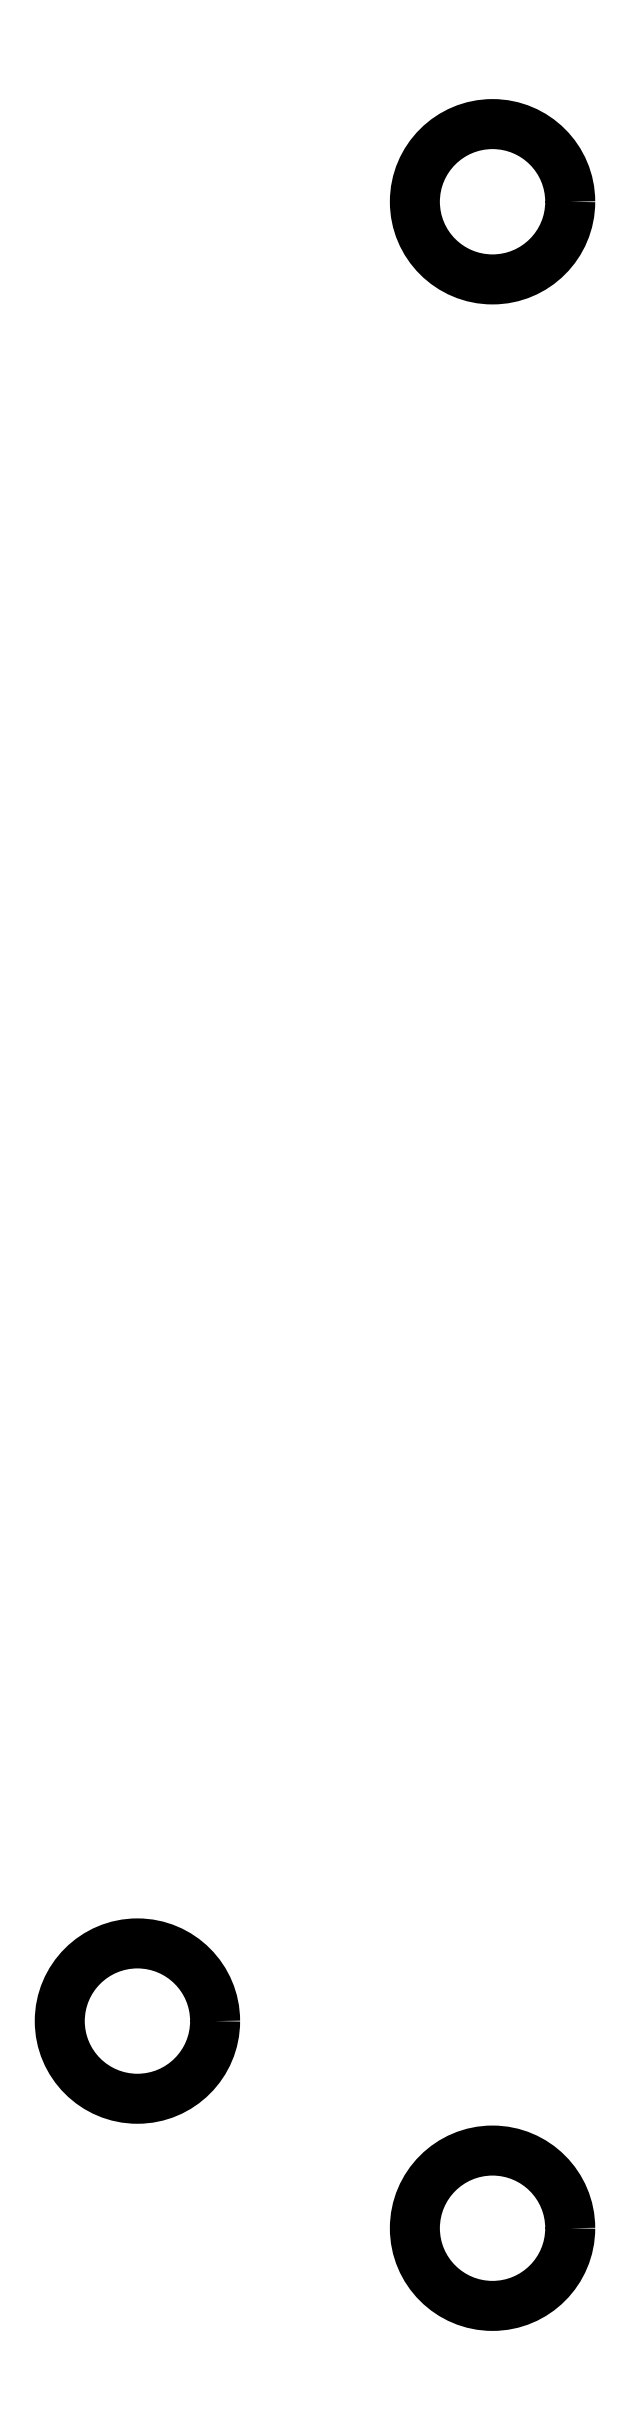
<metadata>
{"format":"dxf","ext":"dxf","renderer":"ezdxf+matplotlib","layout":"modelspace","background":"white","min_lineweight":24,"dpi":150}
</metadata>
<code>
0
SECTION
2
ENTITIES
0
CIRCLE
8
0
10
190.7
20
-46.68
40
2.5
0
CIRCLE
8
0
10
179.2
20
-105.2
40
2.5
0
CIRCLE
8
0
10
190.7
20
-111.9
40
2.5
0
ENDSEC
0
EOF

</code>
